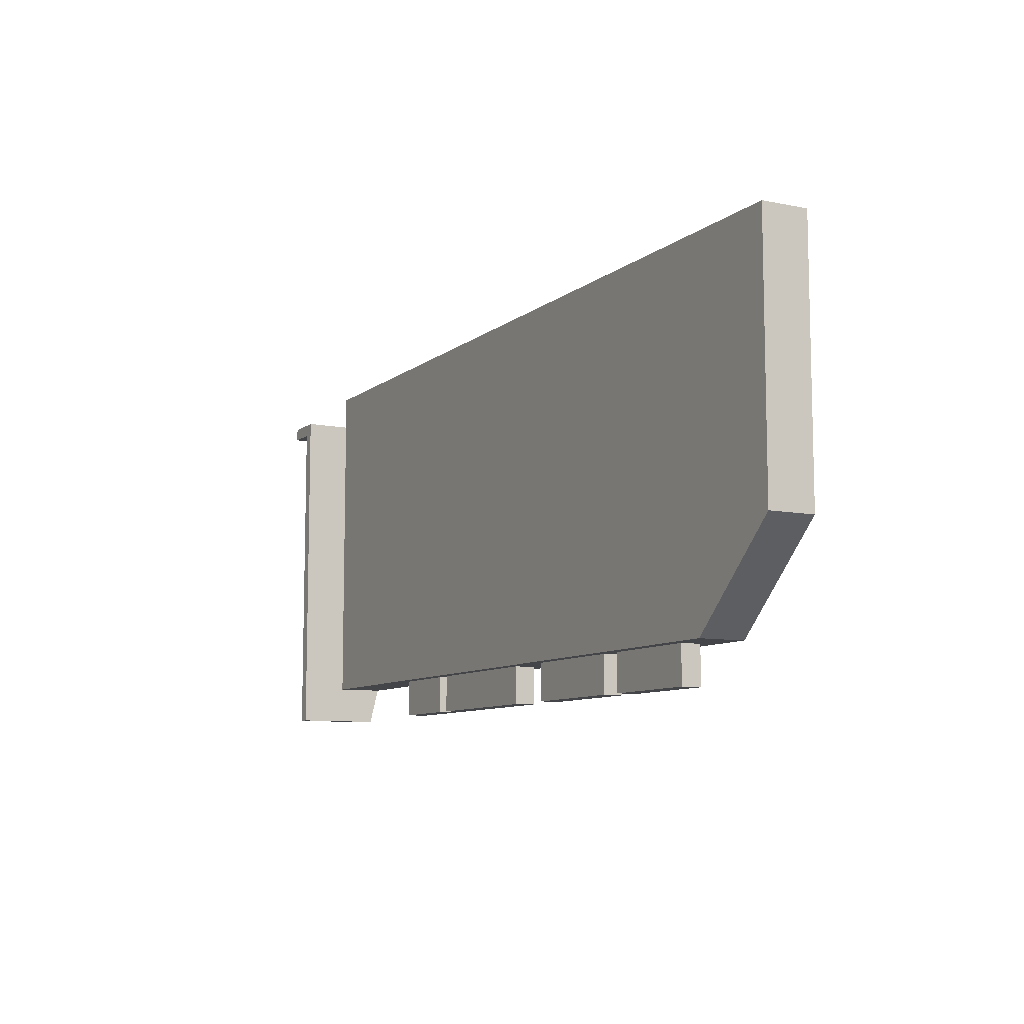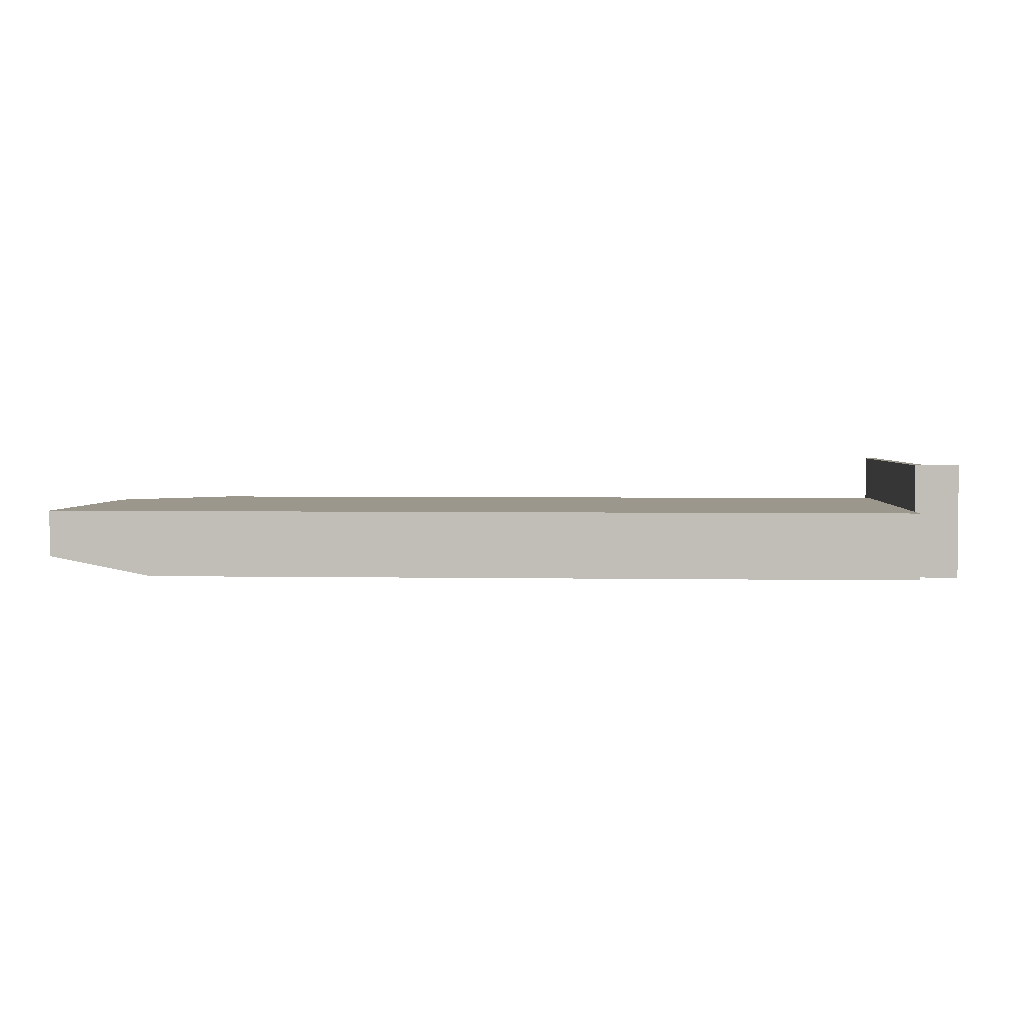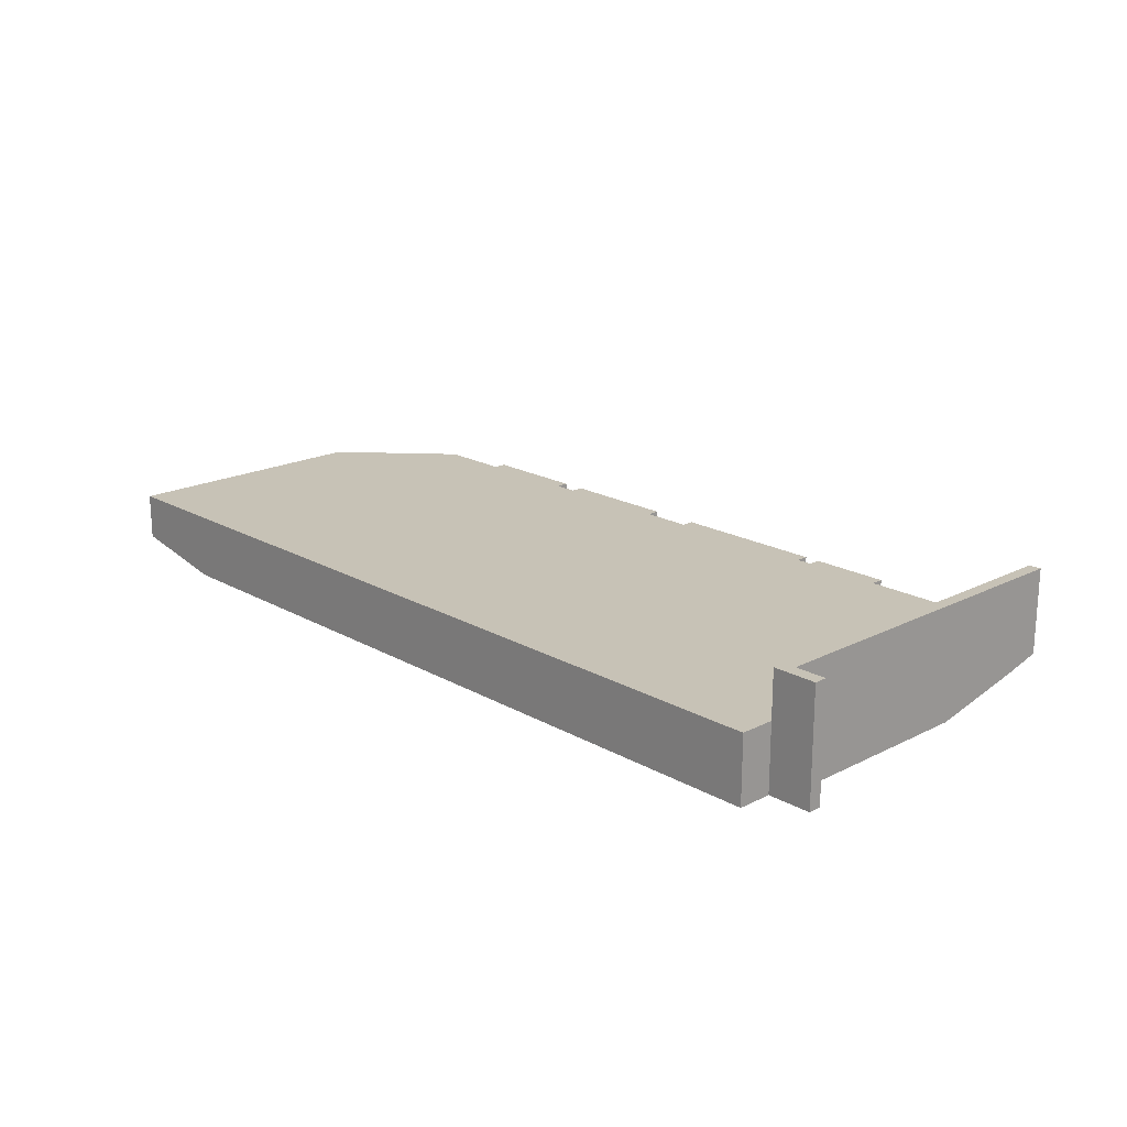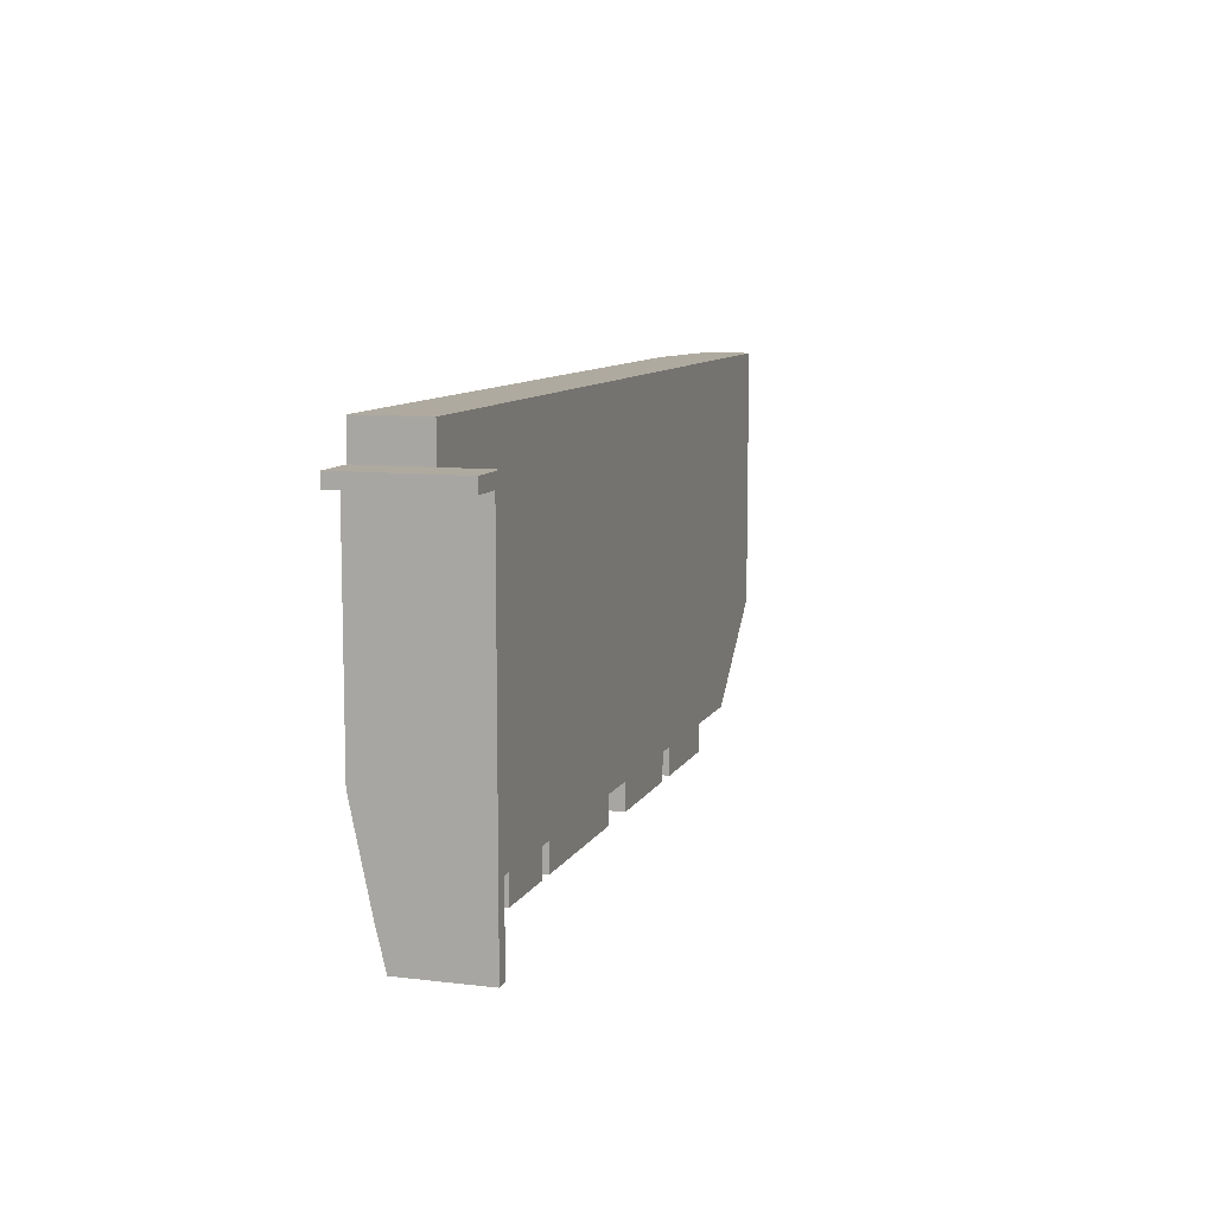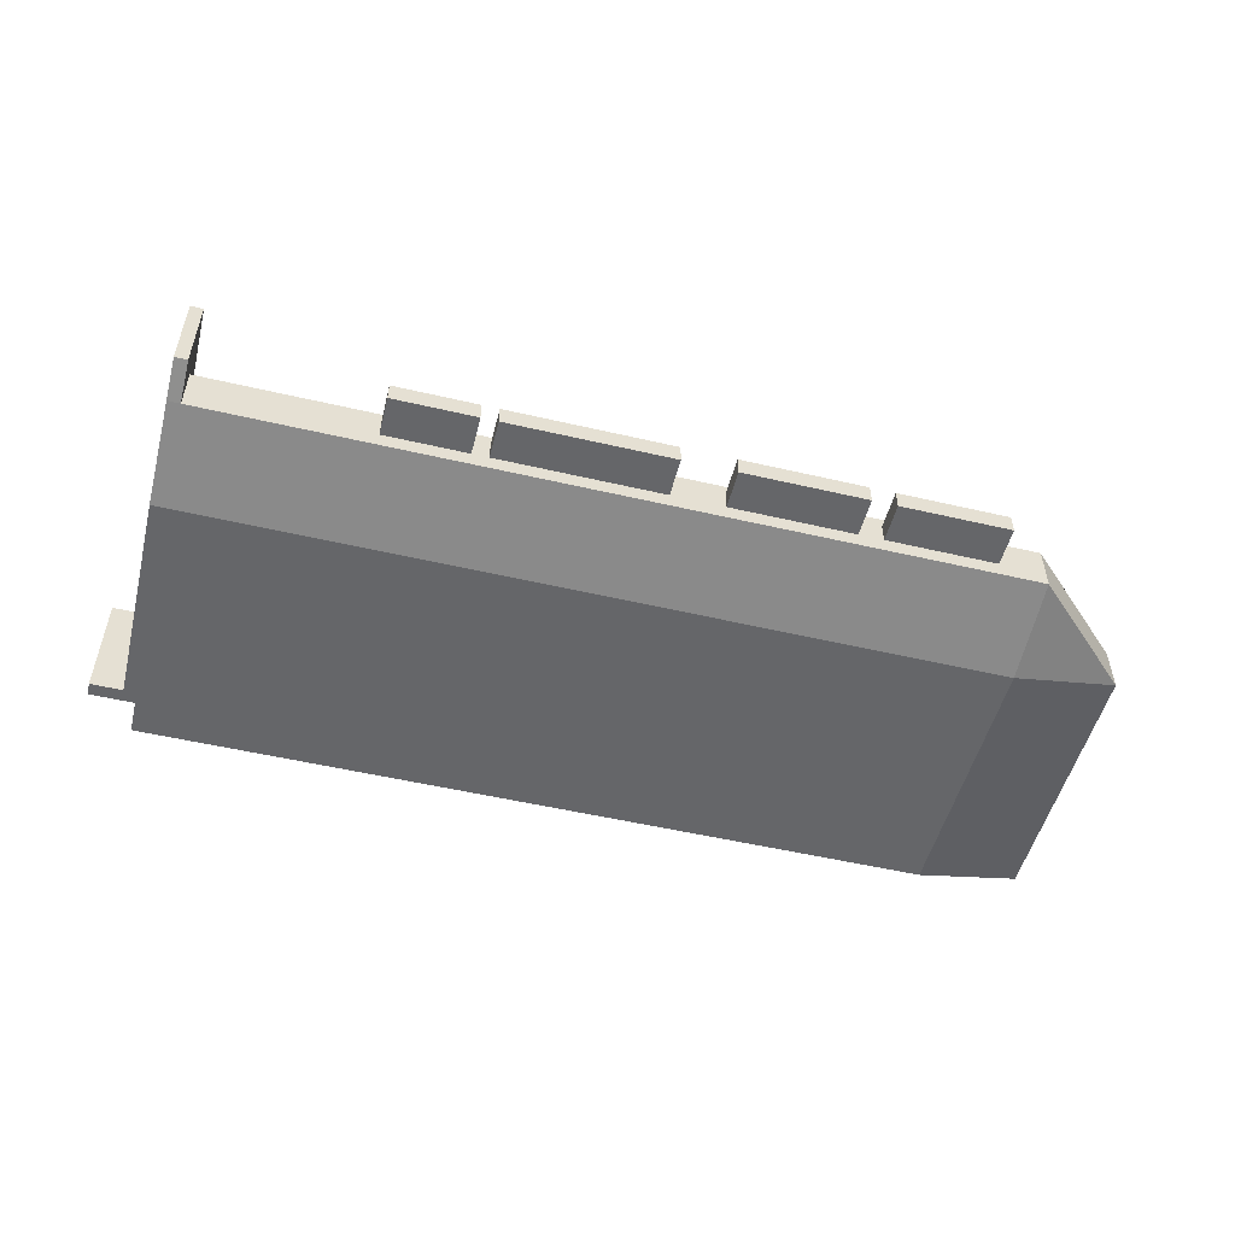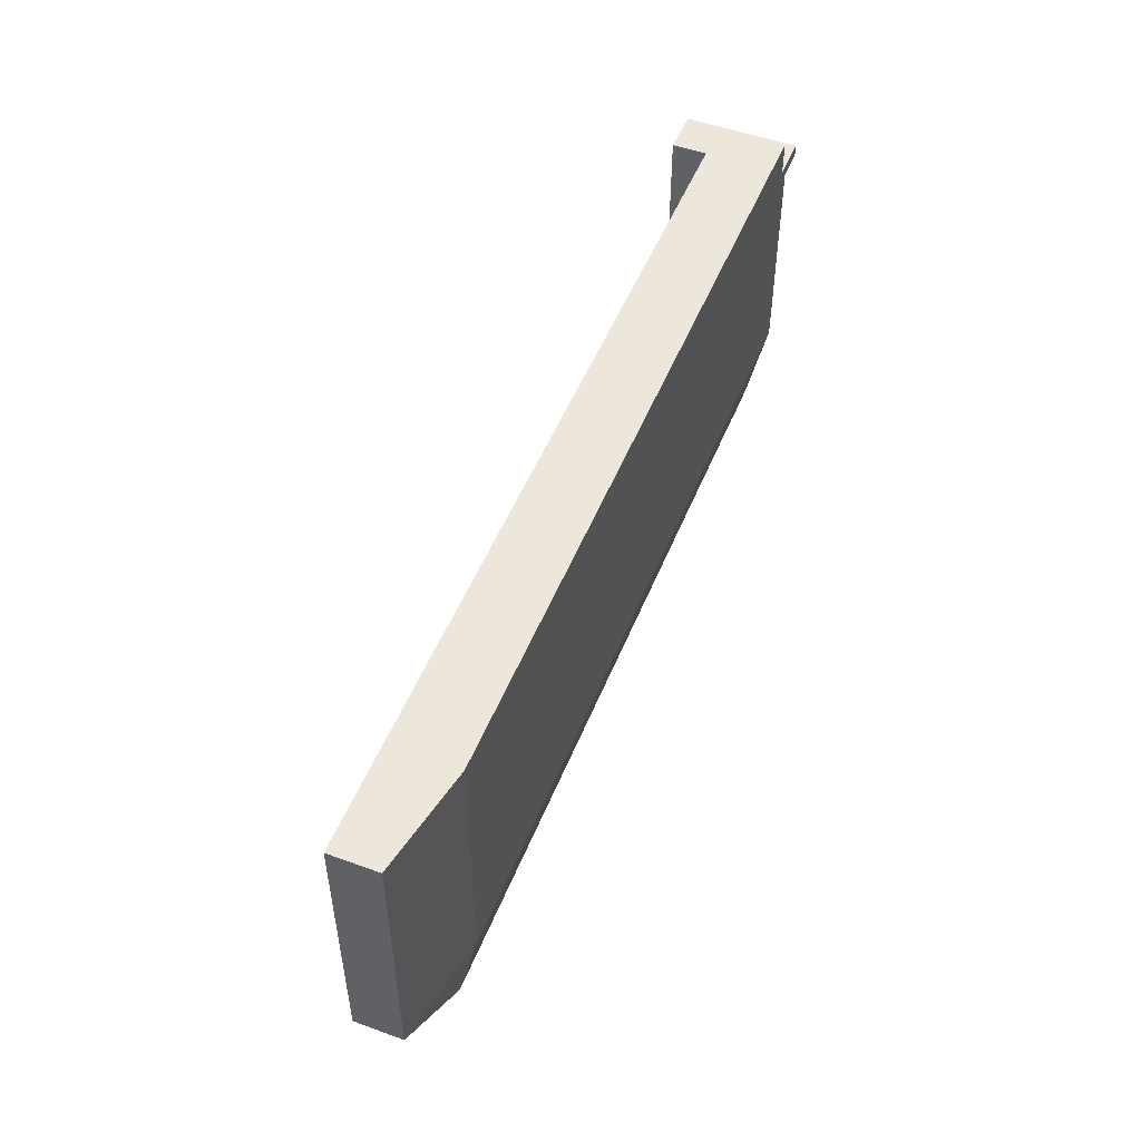
<metadata>
{"format":"obj","ext":"obj","renderer":"f3d","projection":"perspective","resolution":1024,"background":"white","views":[{"elev":-9.0,"azim":62.0,"up":"+Y"},{"elev":2.9,"azim":-176.3,"up":"+Z"},{"elev":19.2,"azim":-133.4,"up":"+Z"},{"elev":9.4,"azim":-72.5,"up":"+Y"},{"elev":-51.8,"azim":-14.2,"up":"+Z"},{"elev":50.8,"azim":111.6,"up":"+Y"}]}
</metadata>
<code>
g default
v -5.622 -2.279 0.1405
v 6.593 -0.9125 0.1405
v -5.622 2.823 0.1405
v 6.593 2.823 0.1405
v -5.622 2.823 -0.8098
v 6.593 2.823 -0.526
v -5.622 -2.279 -0.526
v 6.593 -0.9125 -0.526
v 0.09511 2.823 0.1405
v -2.434 2.823 0.1405
v -2.434 2.823 -0.8098
v 0.09511 2.823 -0.8098
v -2.434 -2.279 -0.526
v 0.09511 -2.279 -0.526
v -2.434 -2.279 0.1405
v 0.09511 -2.279 0.1405
v 0.09511 -0.9125 0.1405
v -2.434 -0.9125 0.1405
v -5.622 -0.9125 0.1405
v -5.622 -0.9125 -0.8098
v -2.434 -0.9125 -0.8098
v 0.09511 -0.9125 -0.8098
v -2.205 -2.279 0.1405
v -2.205 -0.9125 0.1405
v -2.205 2.823 0.1405
v -2.205 2.823 -0.8098
v -2.205 -0.9125 -0.8098
v -2.205 -2.279 -0.526
v 6.593 -0.9125 -0.01966
v 6.593 -0.9125 -0.3047
v 0.09511 -2.279 -0.3047
v 0.09511 -2.279 -0.01966
v -2.205 -2.279 -0.3047
v -2.205 -2.279 -0.01966
v -2.434 -2.279 -0.3047
v -2.434 -2.279 -0.01966
v -5.622 -2.279 -0.3047
v -5.622 -2.279 -0.01966
v -5.622 2.823 -0.3047
v -5.622 2.823 -0.01966
v -2.434 2.823 -0.3047
v -2.434 2.823 -0.01966
v -2.205 2.823 -0.3047
v -2.205 2.823 -0.01966
v 0.09511 2.823 -0.3047
v 0.09511 2.823 -0.01966
v 6.593 2.823 -0.3047
v 6.593 2.823 -0.01966
v 0.09511 -2.823 -0.01966
v 0.09511 -2.823 -0.3047
v -2.205 -2.823 -0.01966
v -2.205 -2.823 -0.3047
v -3.582 -0.9125 0.1405
v -3.582 -2.279 0.1405
v -3.582 -2.279 -0.01966
v -3.582 -2.279 -0.3047
v -3.582 -2.279 -0.526
v -3.582 -0.9125 -0.8098
v -3.582 2.823 -0.8098
v -3.582 2.823 -0.3047
v -3.582 2.823 -0.01966
v -3.582 2.823 0.1405
v -2.434 -2.823 -0.01966
v -2.434 -2.823 -0.3047
v -3.582 -2.823 -0.01966
v -3.582 -2.823 -0.3047
v 5.111 -0.9125 0.1405
v 5.111 -2.279 0.1405
v 5.111 -2.279 -0.01966
v 5.111 -2.279 -0.3047
v 5.111 -2.279 -0.526
v 5.111 -0.9125 -0.8098
v 5.111 2.823 -0.8098
v 5.111 2.823 -0.3047
v 5.111 2.823 -0.01966
v 5.111 2.823 0.1405
v 5.852 -1.596 0.1405
v 5.852 -1.596 -0.01966
v 5.852 -1.596 -0.3047
v 5.852 -1.596 -0.526
v -5.972 -2.279 -0.01966
v -5.972 -2.279 -0.3047
v -5.972 2.823 -0.01966
v -5.972 2.823 -0.3047
v -5.972 -2.279 -0.526
v -5.972 -0.9125 -0.8098
v -5.972 2.823 -0.8098
v -5.972 -2.279 0.1405
v -5.972 -0.9125 0.1405
v -5.972 2.823 0.1405
v -5.622 2.332 0.1405
v -5.972 2.332 0.1405
v -5.972 2.332 -0.01966
v -5.972 2.332 -0.3047
v -5.972 2.332 -0.8098
v -5.622 2.332 -0.8098
v -3.582 2.332 -0.8098
v -2.434 2.332 -0.8098
v -2.205 2.332 -0.8098
v 0.09511 2.332 -0.8098
v 5.111 2.332 -0.8098
v 6.593 2.332 -0.526
v 6.593 2.332 -0.3047
v 6.593 2.332 -0.01966
v 6.593 2.332 0.1405
v 5.111 2.332 0.1405
v 0.09511 2.332 0.1405
v -2.205 2.332 0.1405
v -2.434 2.332 0.1405
v -3.582 2.332 0.1405
v -6.144 -2.279 -0.01966
v -6.144 -2.279 -0.3047
v -6.144 -0.9125 -0.01966
v -6.144 -0.9125 -0.3047
v -6.144 2.332 -0.01966
v -6.144 2.332 -0.3047
v -6.144 -2.279 -0.526
v -6.144 -0.9125 -0.8098
v -6.144 2.332 -0.8098
v -6.144 -2.279 0.1405
v -6.144 -0.9125 0.1405
v -6.144 2.332 0.1405
v -5.972 -2.279 0.8098
v -5.972 -0.9125 0.8098
v -6.144 -0.9125 0.8098
v -6.144 -2.279 0.8098
v -5.972 2.332 0.8098
v -6.144 2.332 0.8098
v -6.144 2.15 0.8098
v -6.144 2.15 0.1405
v -6.144 2.15 -0.01966
v -6.144 2.15 -0.3047
v -6.144 2.15 -0.8098
v -5.972 2.15 -0.8098
v -5.622 2.15 -0.8098
v -3.582 2.15 -0.8098
v -2.434 2.15 -0.8098
v -2.205 2.15 -0.8098
v 0.09511 2.15 -0.8098
v 5.111 2.15 -0.8098
v 6.593 2.15 -0.526
v 6.593 2.15 -0.3047
v 6.593 2.15 -0.01966
v 6.593 2.15 0.1405
v 5.111 2.15 0.1405
v 0.09511 2.15 0.1405
v -2.205 2.15 0.1405
v -2.434 2.15 0.1405
v -3.582 2.15 0.1405
v -5.622 2.15 0.1405
v -5.972 2.15 0.1405
v -5.972 2.15 0.8098
v -6.593 2.15 0.1405
v -6.593 2.332 0.1405
v -6.593 2.15 0.8098
v -6.593 2.332 0.8098
v -6.593 2.15 -0.01966
v -6.593 2.332 -0.01966
v -6.593 2.15 -0.3047
v -6.593 2.332 -0.3047
v -6.593 2.15 -0.8098
v -6.593 2.332 -0.8098
v 0.8344 2.15 0.1405
v 0.8344 -0.9125 0.1405
v 0.8344 -2.279 0.1405
v 0.8344 -2.279 -0.01966
v 0.8344 -2.279 -0.3047
v 0.8344 -2.279 -0.526
v 0.8344 -0.9125 -0.8098
v 0.8344 2.15 -0.8098
v 0.8344 2.332 -0.8098
v 0.8344 2.823 -0.8098
v 0.8344 2.823 -0.3047
v 0.8344 2.823 -0.01966
v 0.8344 2.823 0.1405
v 0.8344 2.332 0.1405
v 4.835 -0.9125 0.1405
v 4.835 -2.279 0.1405
v 4.835 -2.279 -0.01966
v 4.835 -2.279 -0.3047
v 4.835 -2.279 -0.526
v 4.835 -0.9125 -0.8098
v 4.835 2.15 -0.8098
v 4.835 2.332 -0.8098
v 4.835 2.823 -0.8098
v 4.835 2.823 -0.3047
v 4.835 2.823 -0.01966
v 4.835 2.823 0.1405
v 4.835 2.332 0.1405
v 4.835 2.15 0.1405
v 4.466 2.15 0.1405
v 4.466 2.332 0.1405
v 4.466 -0.9125 0.1405
v 4.466 -2.279 0.1405
v 4.466 -2.279 -0.01966
v 4.466 -2.279 -0.3047
v 4.466 -2.279 -0.526
v 4.466 -0.9125 -0.8098
v 4.466 2.15 -0.8098
v 4.466 2.332 -0.8098
v 4.466 2.823 -0.8098
v 4.466 2.823 -0.3047
v 4.466 2.823 -0.01966
v 4.466 2.823 0.1405
v 2.918 2.15 0.1405
v 2.574 2.15 0.1405
v 2.918 2.332 0.1405
v 2.574 2.332 0.1405
v 2.918 -0.9125 0.1405
v 2.574 -0.9125 0.1405
v 2.918 2.823 0.1405
v 2.574 2.823 0.1405
v 2.918 -2.279 0.1405
v 2.574 -2.279 0.1405
v 2.918 -2.279 -0.01966
v 2.574 -2.279 -0.01966
v 2.918 -2.279 -0.3047
v 2.574 -2.279 -0.3047
v 2.918 -2.279 -0.526
v 2.574 -2.279 -0.526
v 2.918 -0.9125 -0.8098
v 2.574 -0.9125 -0.8098
v 2.918 2.15 -0.8098
v 2.574 2.15 -0.8098
v 2.918 2.332 -0.8098
v 2.574 2.332 -0.8098
v 2.918 2.823 -0.8098
v 2.574 2.823 -0.8098
v 2.918 2.823 -0.3047
v 2.574 2.823 -0.3047
v 2.918 2.823 -0.01966
v 2.574 2.823 -0.01966
v 2.918 -2.823 -0.01966
v 4.466 -2.823 -0.01966
v 2.918 -2.823 -0.3047
v 4.466 -2.823 -0.3047
v 0.8344 -2.823 -0.01966
v 2.574 -2.823 -0.01966
v 0.8344 -2.823 -0.3047
v 2.574 -2.823 -0.3047
v -5.972 -2.823 -0.01966
v -5.972 -2.823 -0.3047
v -6.144 -2.823 -0.01966
v -6.144 -2.823 -0.3047
v -5.972 -2.823 -0.395
v -6.144 -2.823 -0.395
v -5.972 -2.823 0.1405
v -6.144 -2.823 0.1405
v -5.972 -2.823 0.8098
v -6.144 -2.823 0.8098
g pCube19
f 24 18 15 23
f 21 27 28 13
f 54 15 18 53
f 58 21 13 57
f 71 72 8 80
f 2 67 68 77
f 147 148 18 24
f 149 53 18 148
f 136 137 21 58
f 137 138 27 21
f 8 72 140 141
f 145 67 2 144
f 17 24 23 16
f 146 147 24 17
f 27 138 139 22
f 28 27 22 14
f 29 30 142 143
f 50 49 51 52
f 33 34 36 35
f 64 63 65 66
f 112 111 113 114
f 114 113 131 132
f 60 61 42 41
f 41 42 44 43
f 43 44 46 45
f 74 75 48 47
f 117 112 114 118
f 41 43 26 11
f 13 28 33 35
f 60 41 11 59
f 57 13 35 56
f 74 47 6 73
f 118 114 132 133
f 142 30 8 141
f 26 43 45 12
f 33 28 14 31
f 23 34 32 16
f 36 34 23 15
f 55 36 15 54
f 113 111 120 121
f 131 113 121 130
f 62 10 42 61
f 10 25 44 42
f 46 44 25 9
f 76 4 48 75
f 2 29 143 144
f 31 32 49 50
f 32 34 51 49
f 34 33 52 51
f 33 31 50 52
f 1 54 53 19
f 38 55 54 1
f 56 55 38 37
f 7 57 56 37
f 20 58 57 7
f 135 136 58 20
f 39 60 59 5
f 39 40 61 60
f 3 62 61 40
f 19 53 149 150
f 35 36 63 64
f 36 55 65 63
f 55 56 66 65
f 56 35 64 66
f 77 78 29 2
f 30 29 78 79
f 79 80 8 30
f 68 69 78 77
f 79 78 69 70
f 70 71 80 79
f 37 38 81 82
f 40 39 84 83
f 7 37 82 85
f 20 7 85 86
f 39 5 87 84
f 135 20 86 134
f 38 1 88 81
f 1 19 89 88
f 19 150 151 89
f 3 40 83 90
f 91 3 90 92
f 83 93 92 90
f 94 93 83 84
f 95 94 84 87
f 5 96 95 87
f 5 59 97 96
f 59 11 98 97
f 11 26 99 98
f 100 99 26 12
f 102 101 73 6
f 47 103 102 6
f 104 103 47 48
f 105 104 48 4
f 76 106 105 4
f 9 25 108 107
f 25 10 109 108
f 62 110 109 10
f 91 110 62 3
f 242 241 243 244
f 93 94 116 115
f 245 242 244 246
f 86 85 117 118
f 94 95 119 116
f 134 86 118 133
f 241 247 248 243
f 123 124 125 126
f 124 152 129 125
f 92 93 115 122
f 88 89 124 123
f 121 120 126 125
f 248 247 249 250
f 89 151 152 124
f 92 122 128 127
f 130 121 125 129
f 154 153 155 156
f 158 157 153 154
f 159 157 158 160
f 161 159 160 162
f 95 134 133 119
f 96 135 134 95
f 96 97 136 135
f 97 98 137 136
f 98 99 138 137
f 139 138 99 100
f 141 140 101 102
f 103 142 141 102
f 143 142 103 104
f 144 143 104 105
f 106 145 144 105
f 107 108 147 146
f 108 109 148 147
f 110 149 148 109
f 150 149 110 91
f 151 150 91 92
f 152 151 92 127
f 129 152 127 128
f 130 129 155 153
f 129 128 156 155
f 128 122 154 156
f 131 130 153 157
f 122 115 158 154
f 132 131 157 159
f 115 116 160 158
f 133 132 159 161
f 116 119 162 160
f 119 133 161 162
f 67 177 178 68
f 178 179 69 68
f 70 69 179 180
f 180 181 71 70
f 181 182 72 71
f 140 72 182 183
f 186 74 73 185
f 186 187 75 74
f 188 76 75 187
f 190 177 67 145
f 73 101 184 185
f 188 189 106 76
f 101 140 183 184
f 189 190 145 106
f 146 17 164 163
f 165 164 17 16
f 16 32 166 165
f 167 166 32 31
f 31 14 168 167
f 14 22 169 168
f 170 169 22 139
f 171 170 139 100
f 172 171 100 12
f 45 173 172 12
f 45 46 174 173
f 9 175 174 46
f 9 107 176 175
f 107 146 163 176
f 177 193 194 178
f 194 195 179 178
f 180 179 195 196
f 196 197 181 180
f 197 198 182 181
f 183 182 198 199
f 184 183 199 200
f 185 184 200 201
f 202 186 185 201
f 202 203 187 186
f 204 188 187 203
f 204 192 189 188
f 192 191 190 189
f 191 193 177 190
f 205 206 210 209
f 206 205 207 208
f 208 207 211 212
f 209 210 214 213
f 212 211 231 232
f 213 214 216 215
f 215 216 218 217
f 217 218 220 219
f 219 220 222 221
f 221 222 224 223
f 223 224 226 225
f 225 226 228 227
f 227 228 230 229
f 229 230 232 231
f 205 191 192 207
f 191 205 209 193
f 207 192 204 211
f 193 209 213 194
f 194 213 215 195
f 234 233 235 236
f 196 217 219 197
f 197 219 221 198
f 198 221 223 199
f 199 223 225 200
f 200 225 227 201
f 201 227 229 202
f 202 229 231 203
f 203 231 211 204
f 163 206 208 176
f 206 163 164 210
f 210 164 165 214
f 214 165 166 216
f 238 237 239 240
f 218 167 168 220
f 220 168 169 222
f 222 169 170 224
f 224 170 171 226
f 226 171 172 228
f 228 172 173 230
f 230 173 174 232
f 232 174 175 212
f 212 175 176 208
f 195 215 233 234
f 215 217 235 233
f 217 196 236 235
f 196 195 234 236
f 216 166 237 238
f 166 167 239 237
f 167 218 240 239
f 218 216 238 240
f 82 81 241 242
f 111 112 244 243
f 85 82 242 245
f 112 117 246 244
f 117 85 245 246
f 81 88 247 241
f 120 111 243 248
f 88 123 249 247
f 123 126 250 249
f 126 120 248 250

</code>
